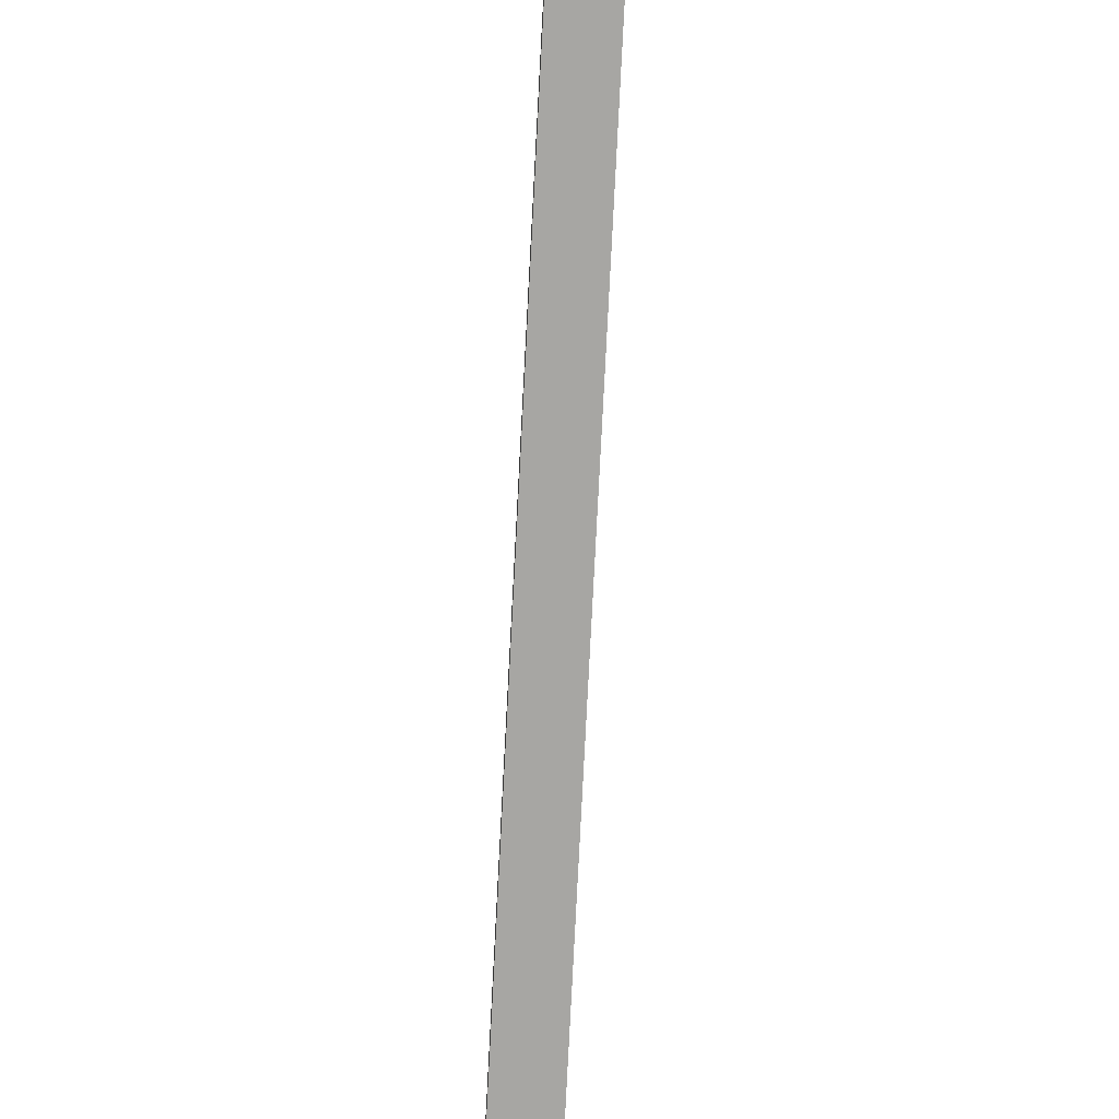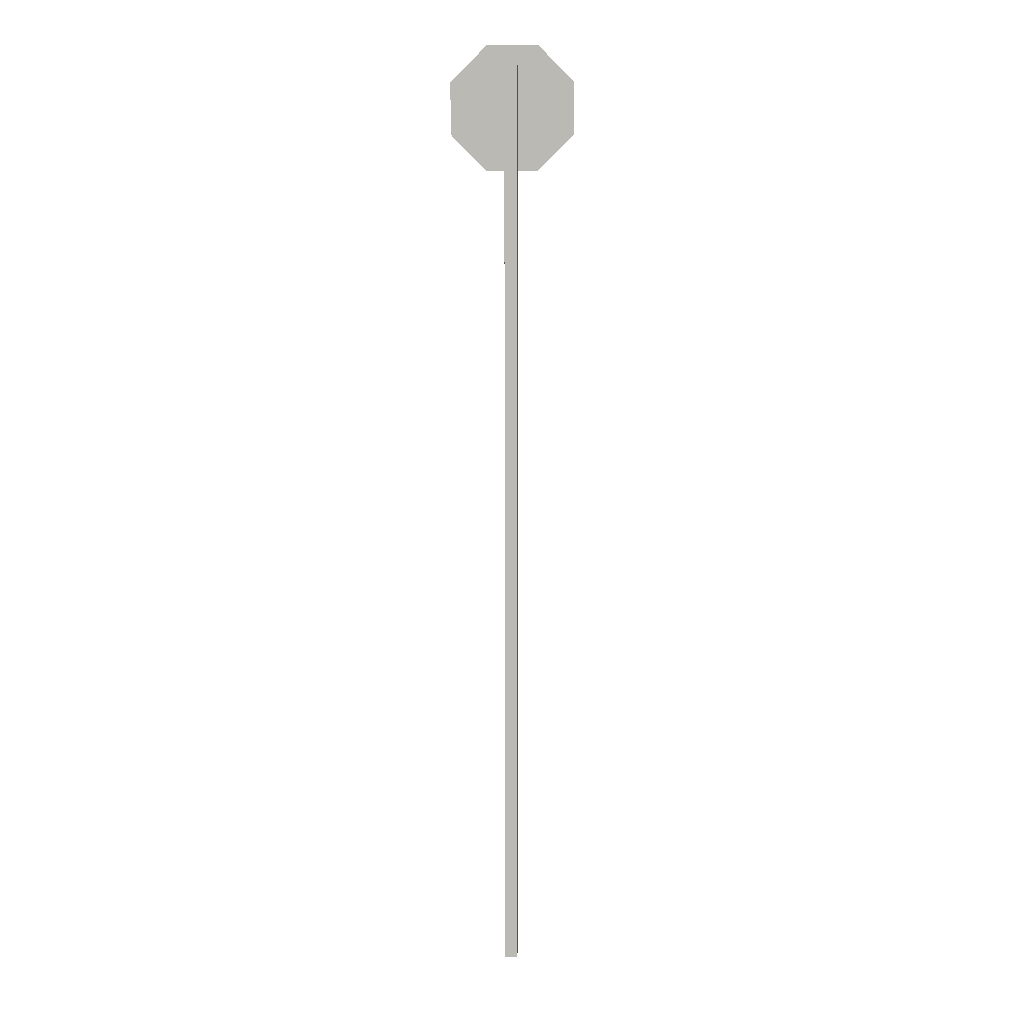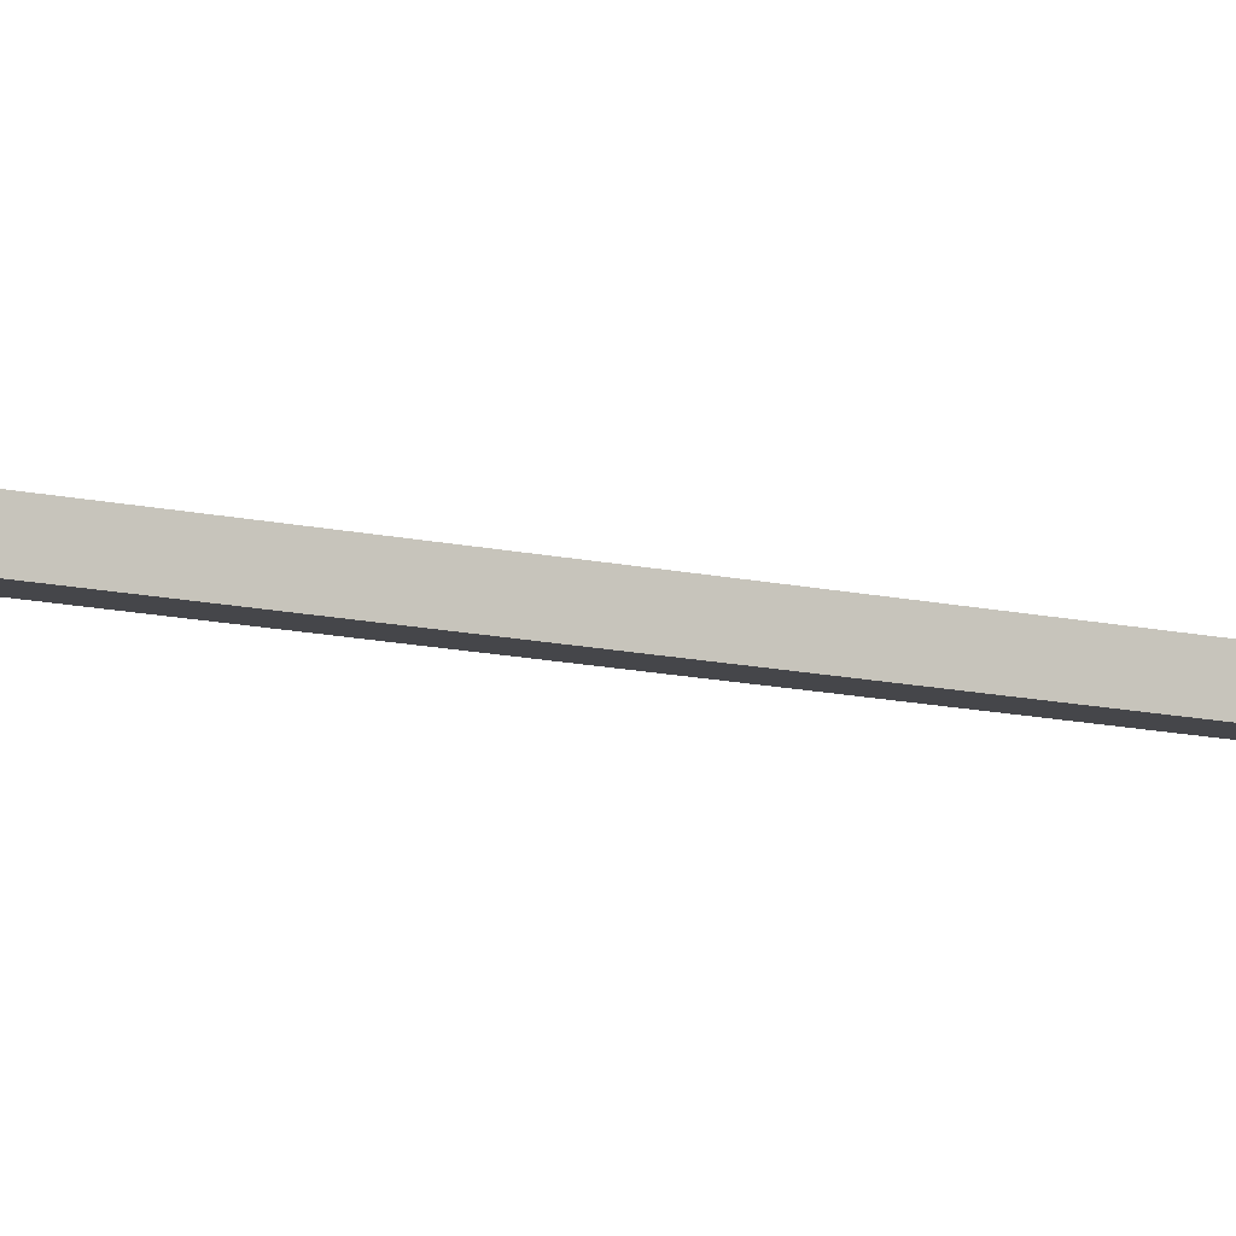
<metadata>
{"format":"obj","ext":"obj","renderer":"f3d","projection":"perspective","resolution":1024,"background":"white","views":[{"elev":-74.1,"azim":177.1,"up":"+Y"},{"elev":6.2,"azim":-177.2,"up":"+Z"},{"elev":-9.9,"azim":-124.6,"up":"+Y"}]}
</metadata>
<code>
v  0.1293 -0.0292 1.648
v  -0.1253 -0.0292 1.648
v  -0.3054 -0.0292 1.829
v  0.3094 -0.0292 2.083
v  -0.3053 -0.0292 2.083
v  -0.1253 -0.0292 2.263
v  0.1294 -0.0292 2.263
v  0.3094 -0.0292 1.829
v  -0.0261 -0.0297 2.159
v  0.0374 -0.0297 2.159
v  0.0374 0.0338 2.159
v  -0.0261 0.0338 2.159
v  -0.0261 -0.0297 -2.381
v  0.0374 -0.0297 -2.381
v  0.0374 0.0338 -2.381
v  -0.0261 0.0338 -2.381
v  0.1285 -0.0338 2.263
v  -0.126 -0.0338 2.263
v  -0.3061 -0.0338 2.083
v  0.3086 -0.0338 1.829
v  -0.3061 -0.0338 1.829
v  -0.1261 -0.0338 1.648
v  0.1285 -0.0338 1.648
v  0.3086 -0.0338 2.083
o Stop_Sign_24_24
g Stop_Sign_24_24
f 3 4 1
f 1 2 3
f 6 4 3
f 3 5 6
f 6 7 4
f 8 1 4
f 11 12 9
f 9 10 11
f 10 9 13
f 13 14 10
f 11 10 14
f 14 15 11
f 12 11 15
f 15 16 12
f 9 12 16
f 16 13 9
f 19 20 17
f 17 18 19
f 22 20 19
f 19 21 22
f 22 23 20
f 24 17 20

</code>
